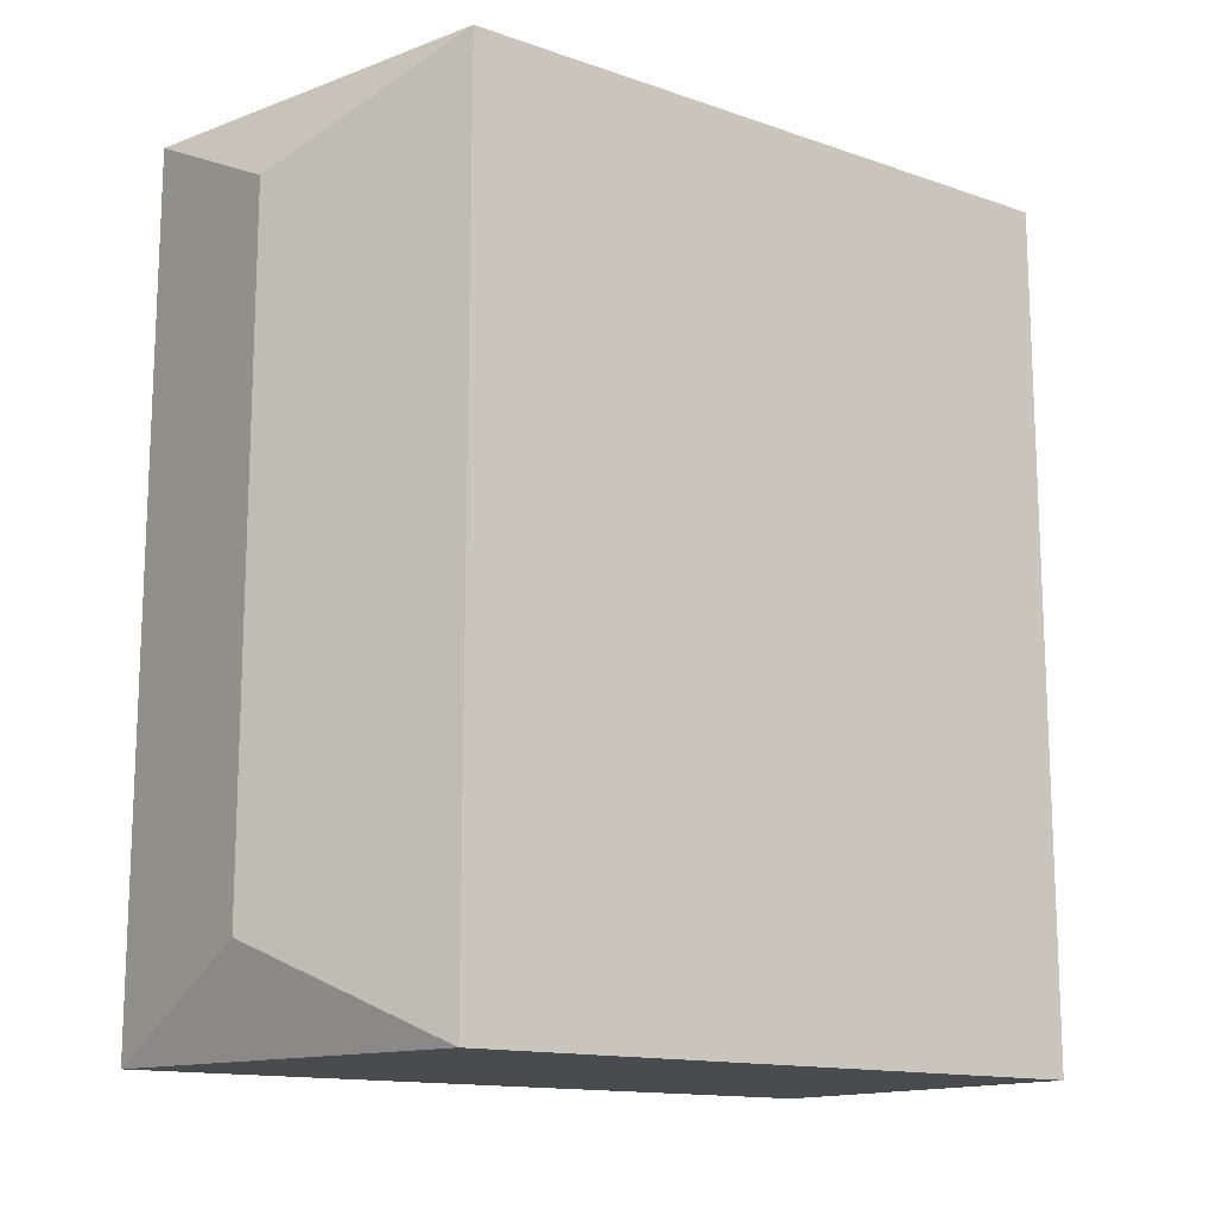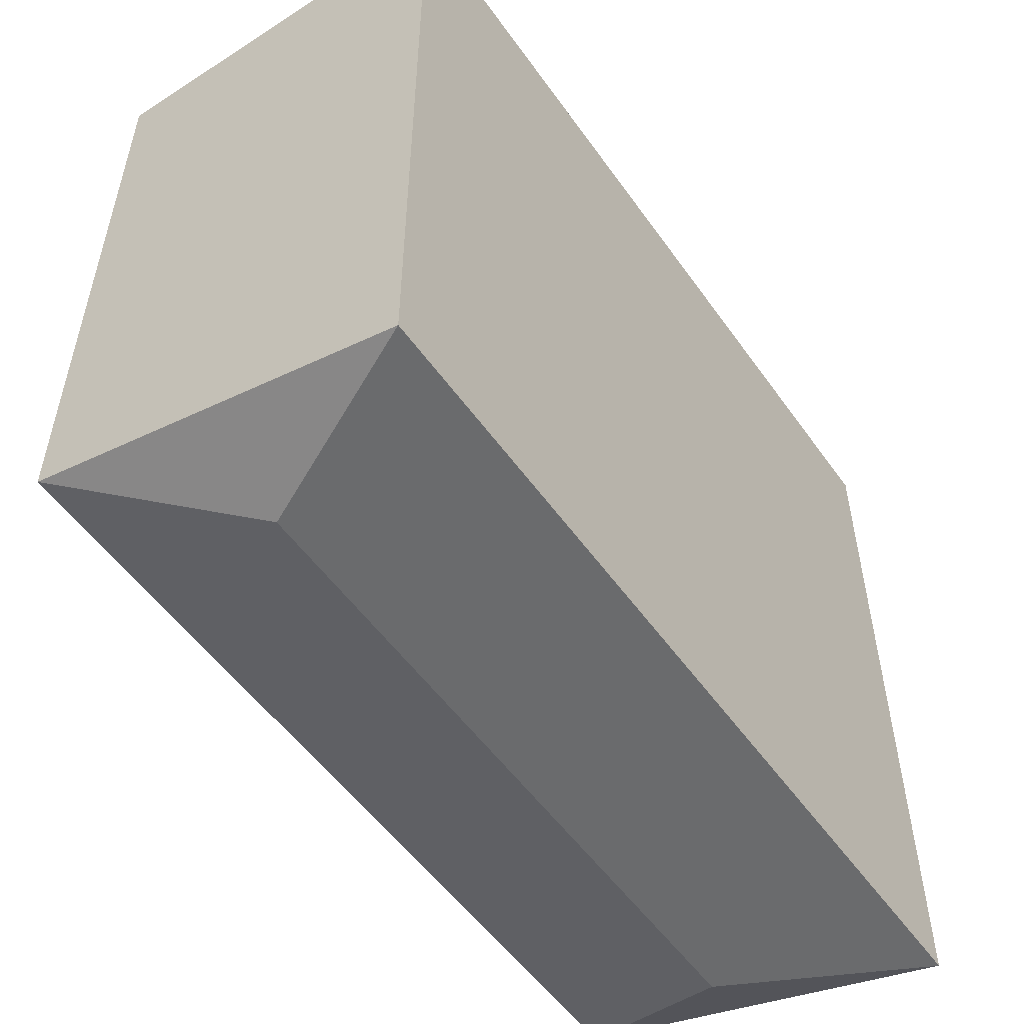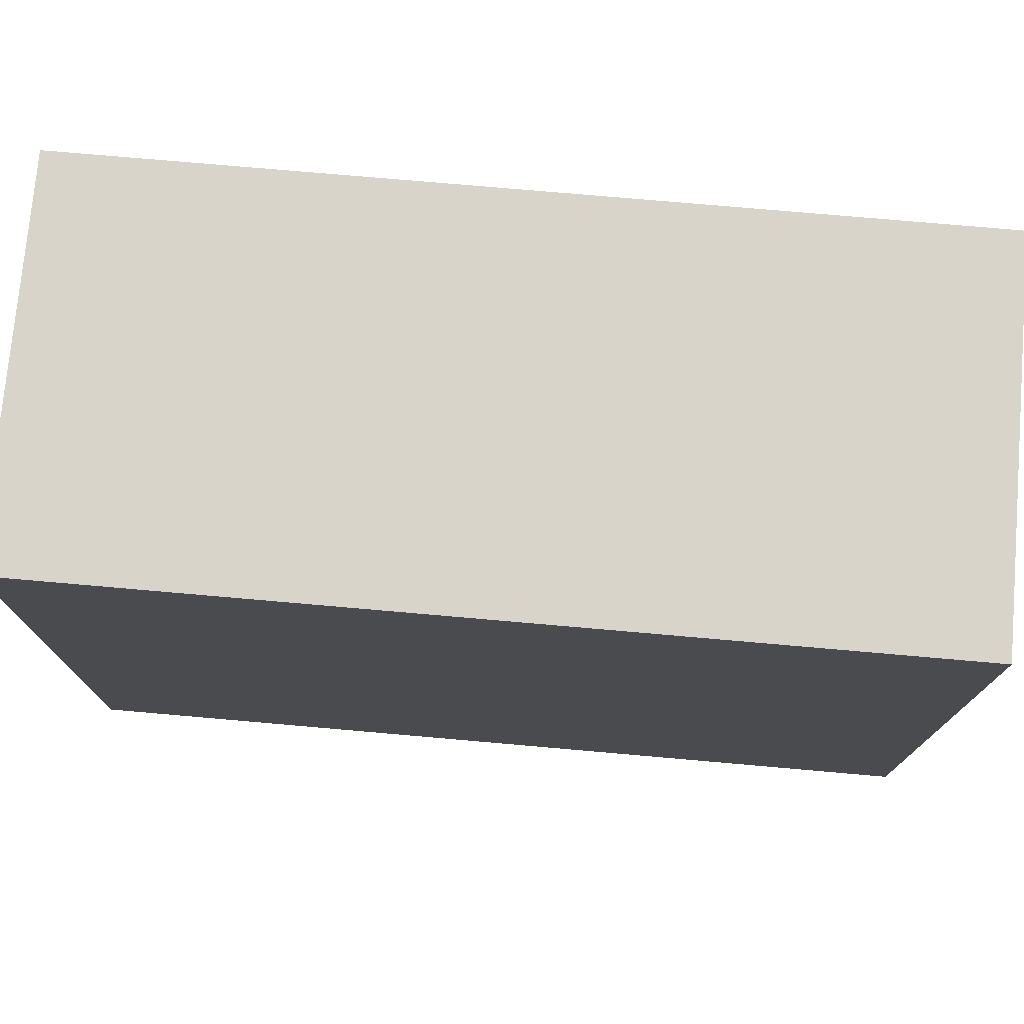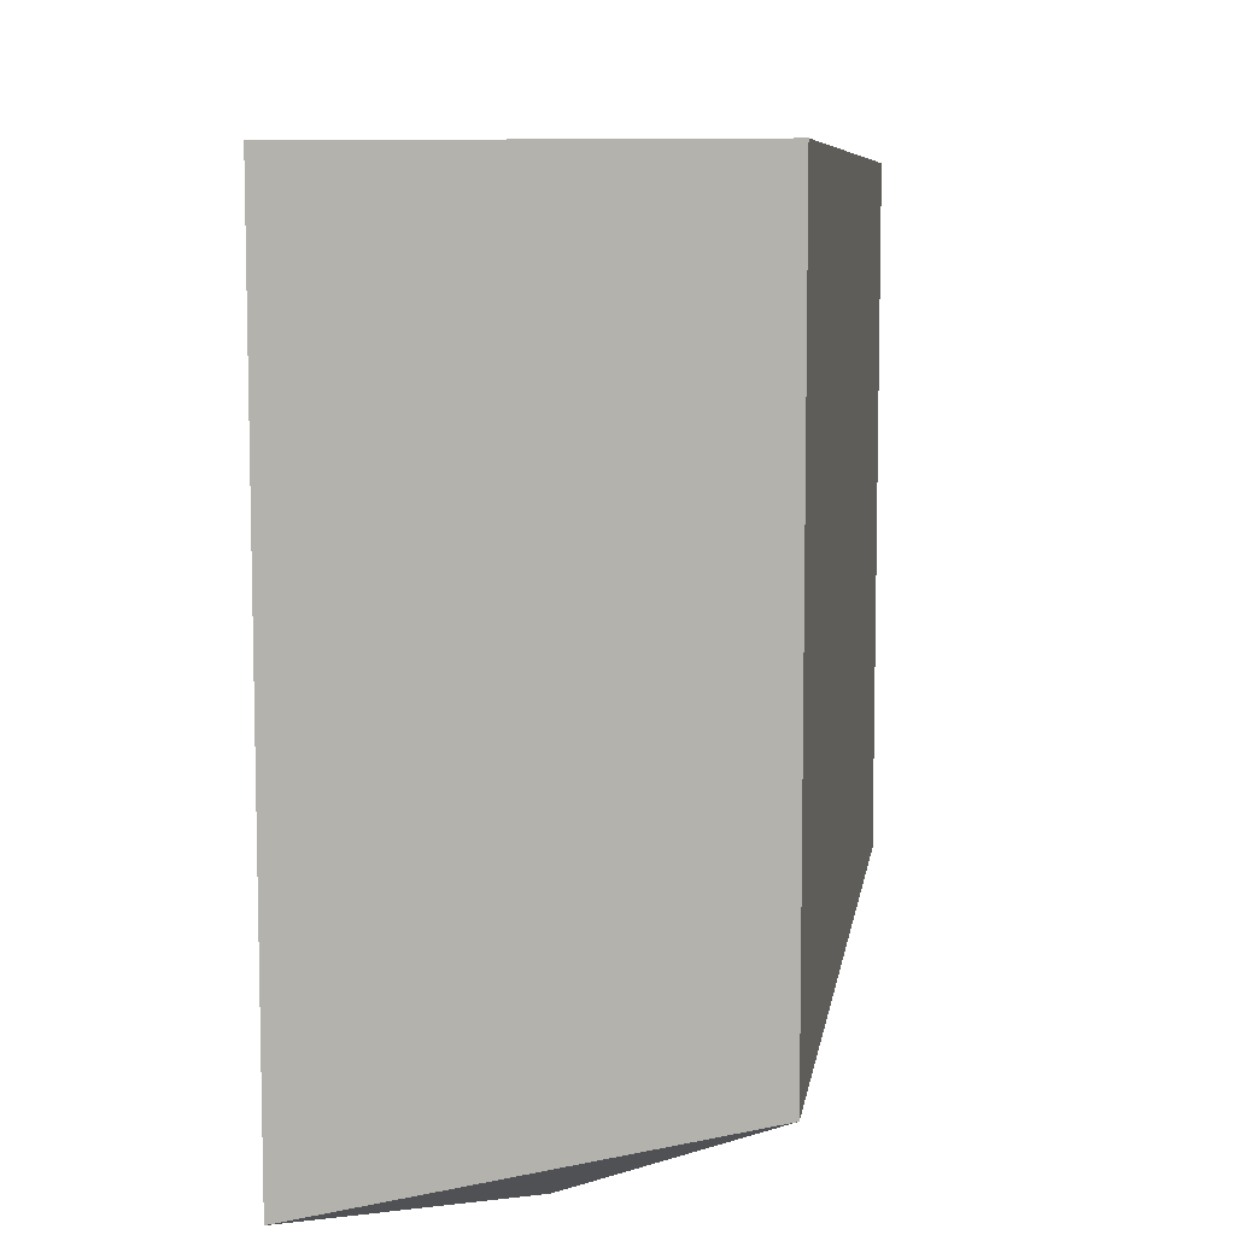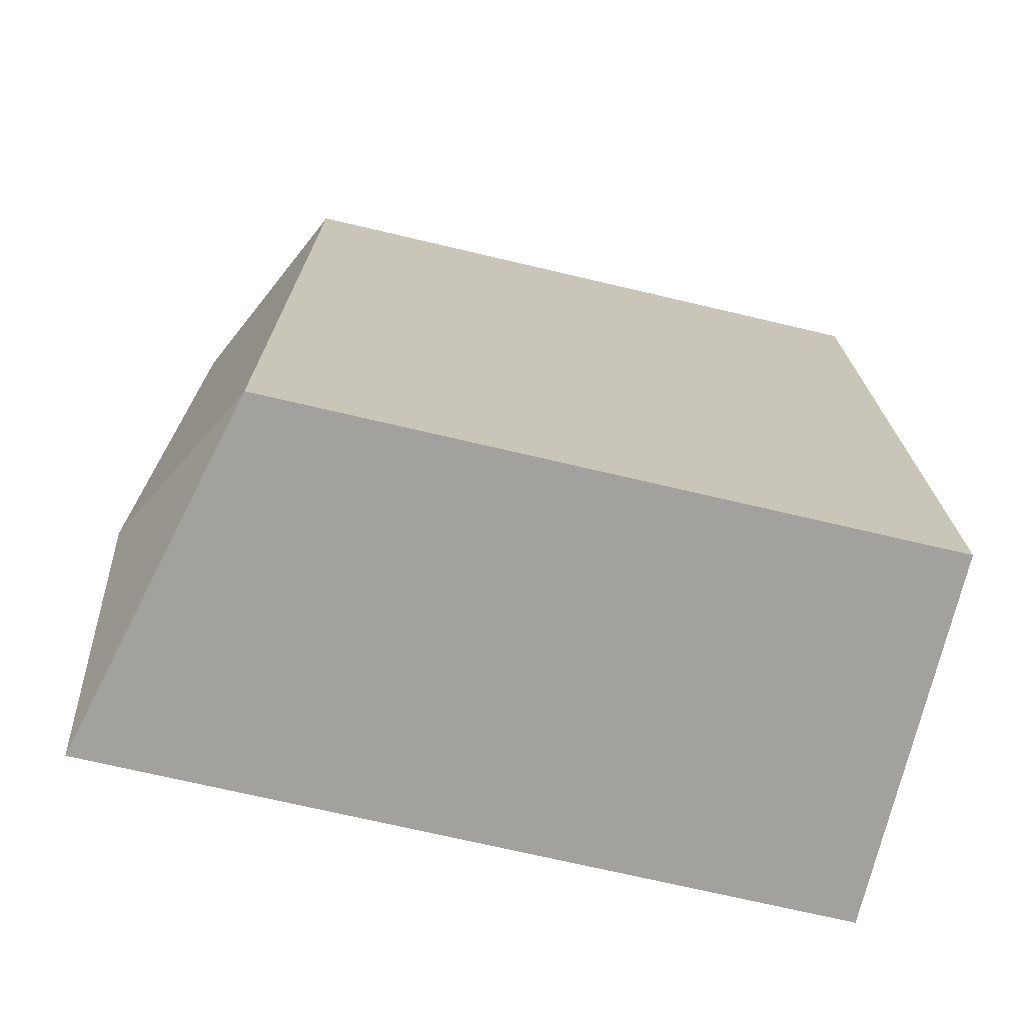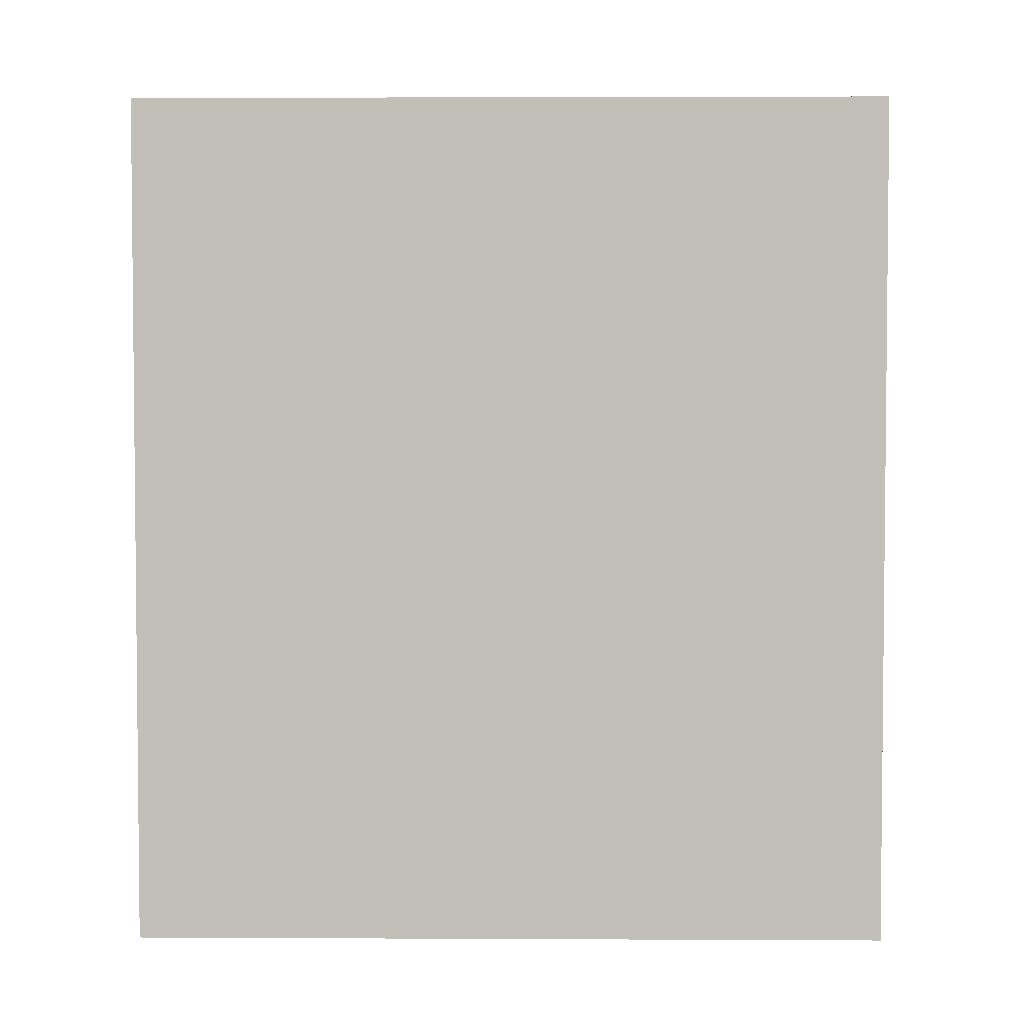
<metadata>
{"format":"obj","ext":"obj","renderer":"f3d","projection":"perspective","resolution":1024,"background":"white","views":[{"elev":-14.2,"azim":53.1,"up":"+Z"},{"elev":-53.2,"azim":-145.5,"up":"+Y"},{"elev":75.6,"azim":95.0,"up":"+Y"},{"elev":8.1,"azim":8.5,"up":"+Y"},{"elev":-72.0,"azim":76.8,"up":"+Z"},{"elev":3.4,"azim":-89.1,"up":"+Z"}]}
</metadata>
<code>
v 0.1533 0.141 0.0351
v 0.1328 0.141 -0.04662
v 0.1328 0.2227 -0.04662
v 0.1737 0.2227 -0.04662
v 0.1328 0.2227 0.04534
v 0.1737 0.2227 0.04534
v 0.1737 0.1512 -0.04662
v 0.1328 0.141 0.04534
v 0.1737 0.1512 0.04534
v 0.1533 0.141 -0.03638
f 7 1 10
f 2 3 4
f 3 2 5
f 4 3 5
f 4 5 6
f 2 4 7
f 4 6 7
f 2 1 8
f 5 2 8
f 6 5 8
f 6 8 9
f 1 7 9
f 7 6 9
f 8 1 9
f 1 2 10
f 2 7 10

</code>
